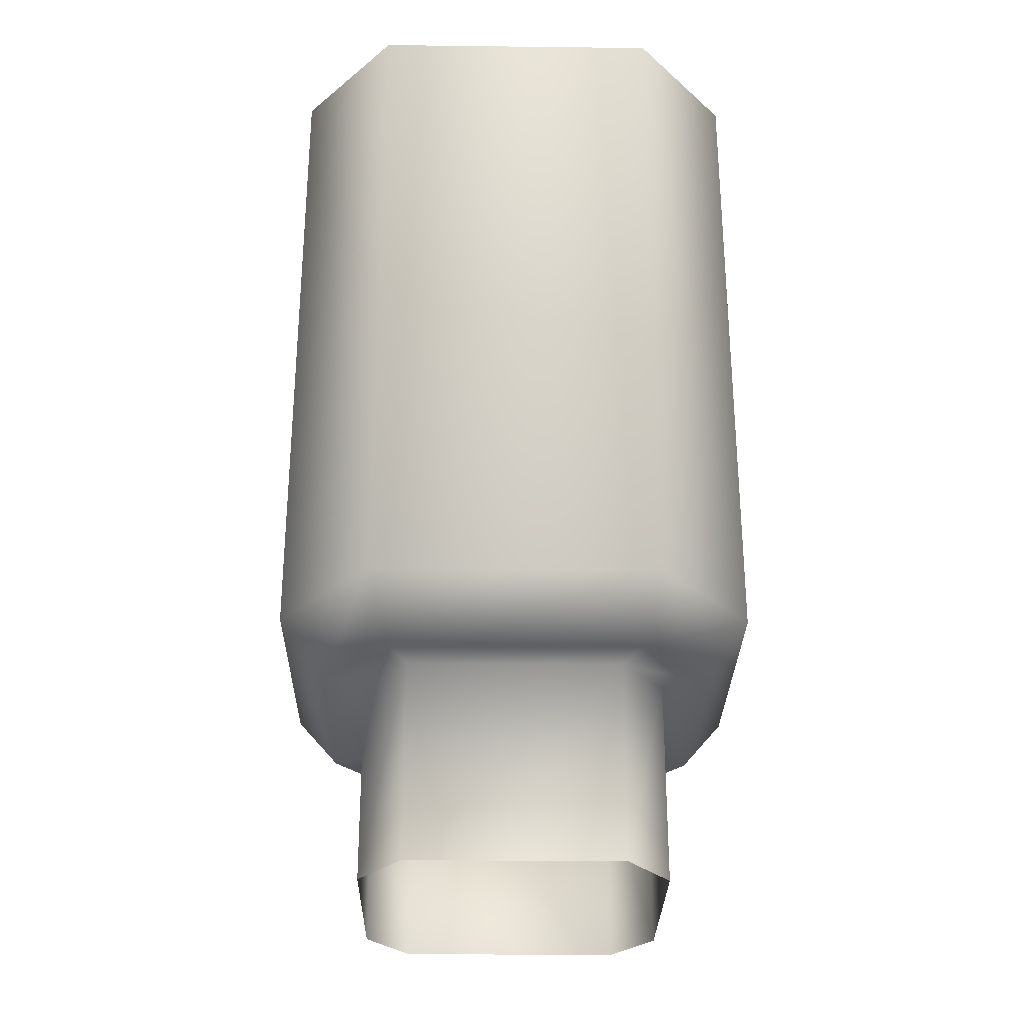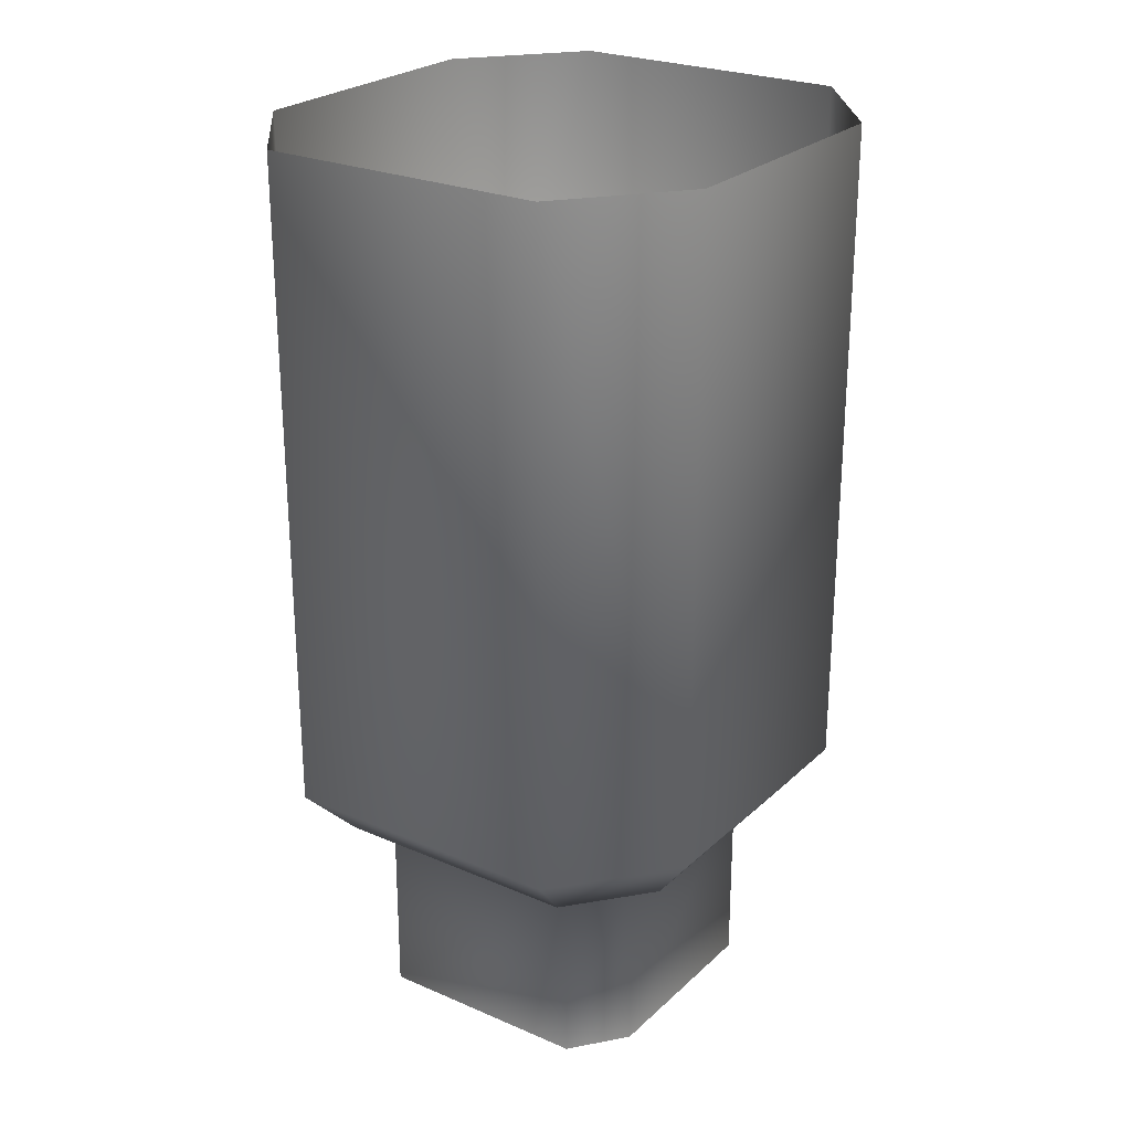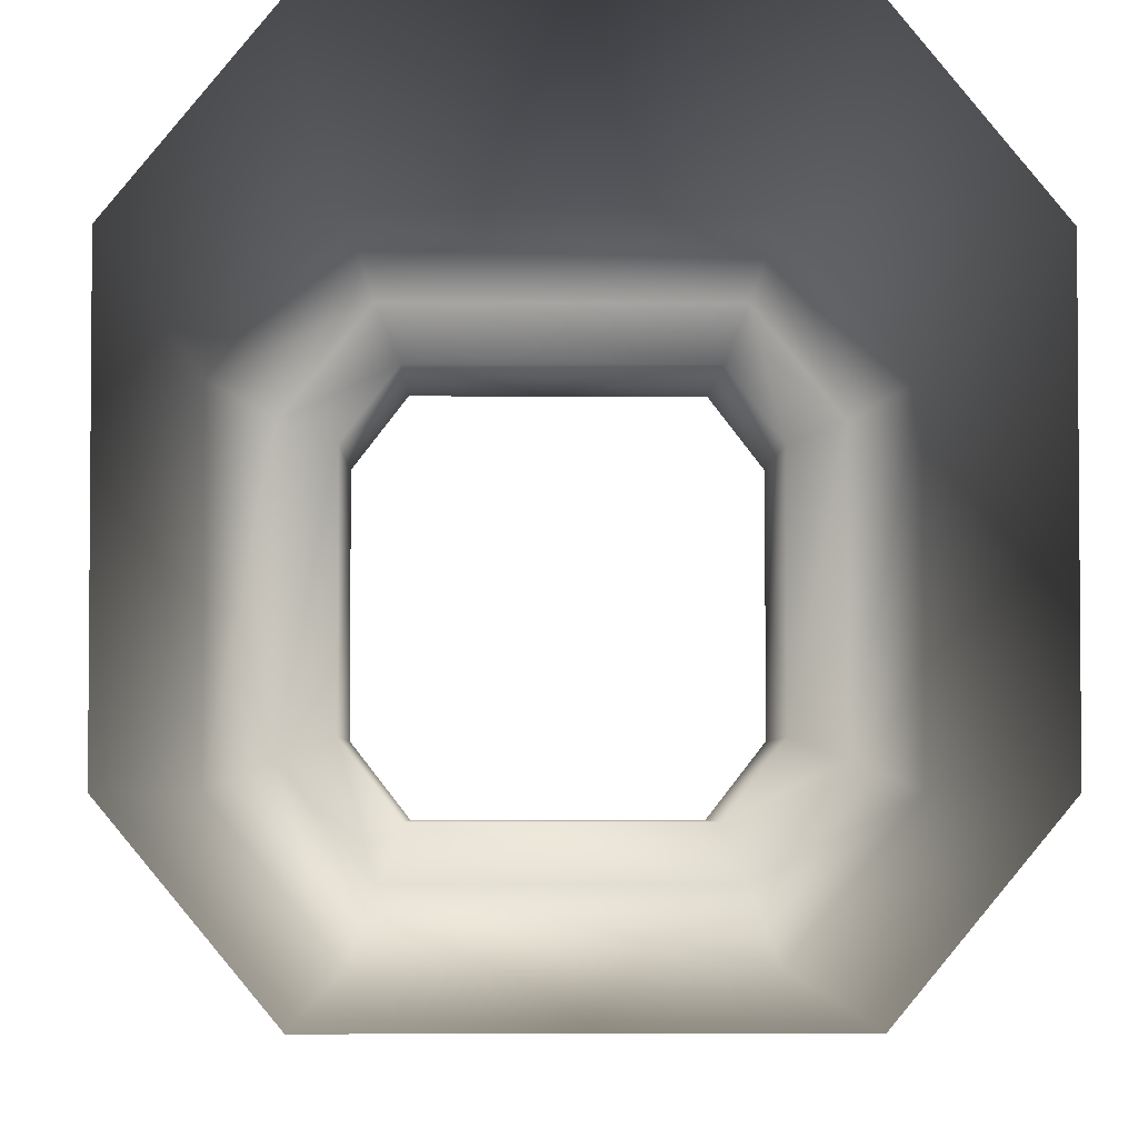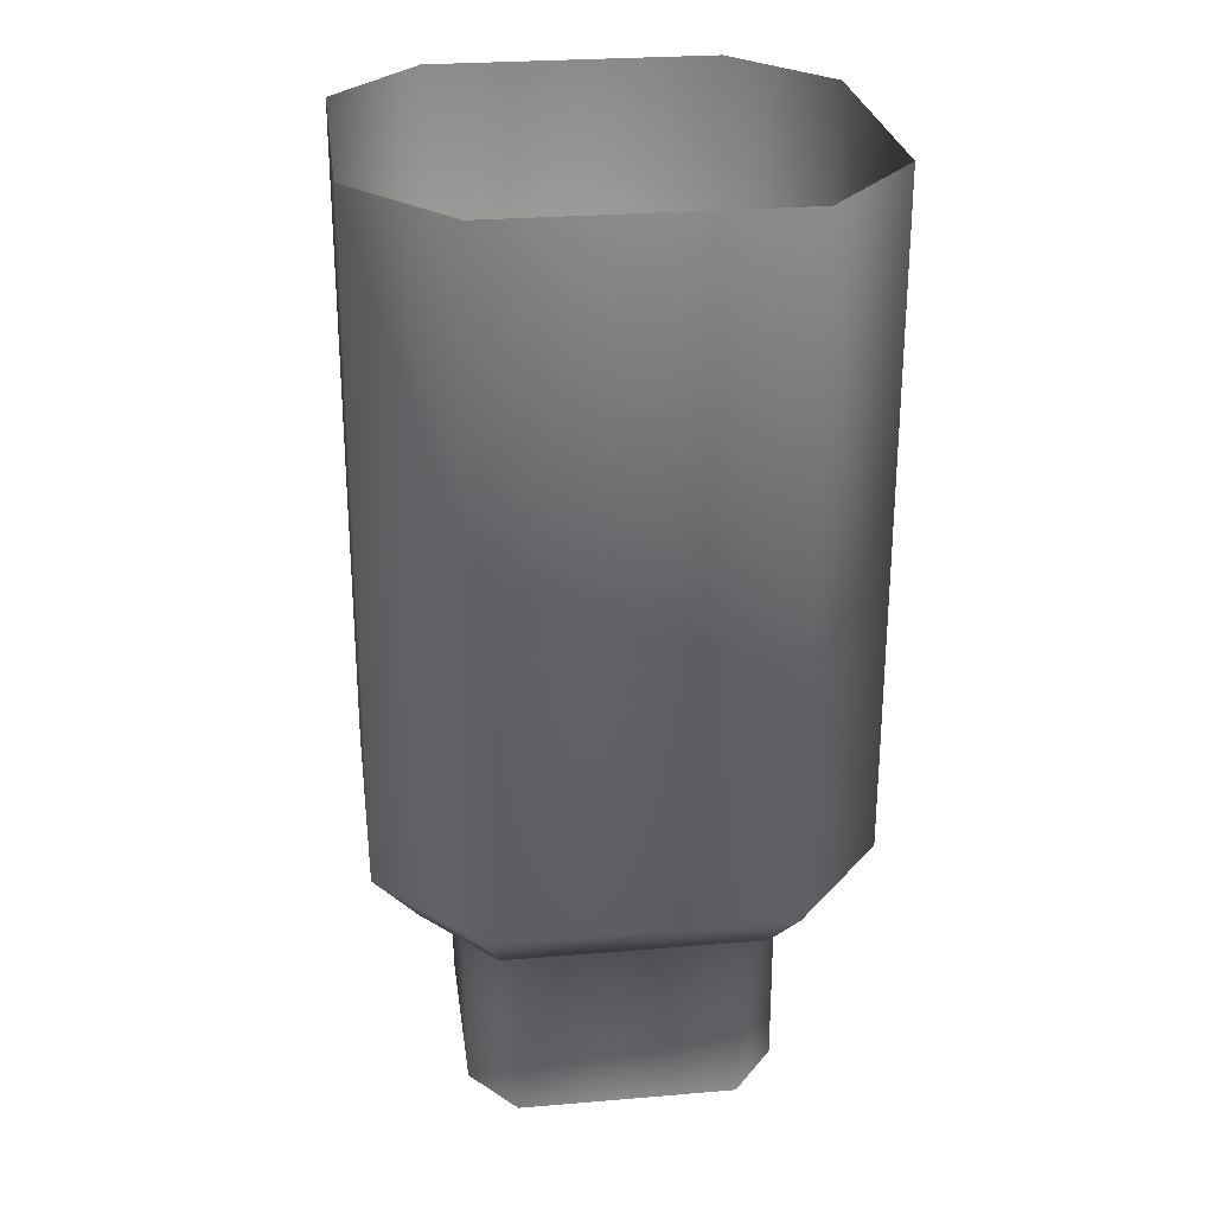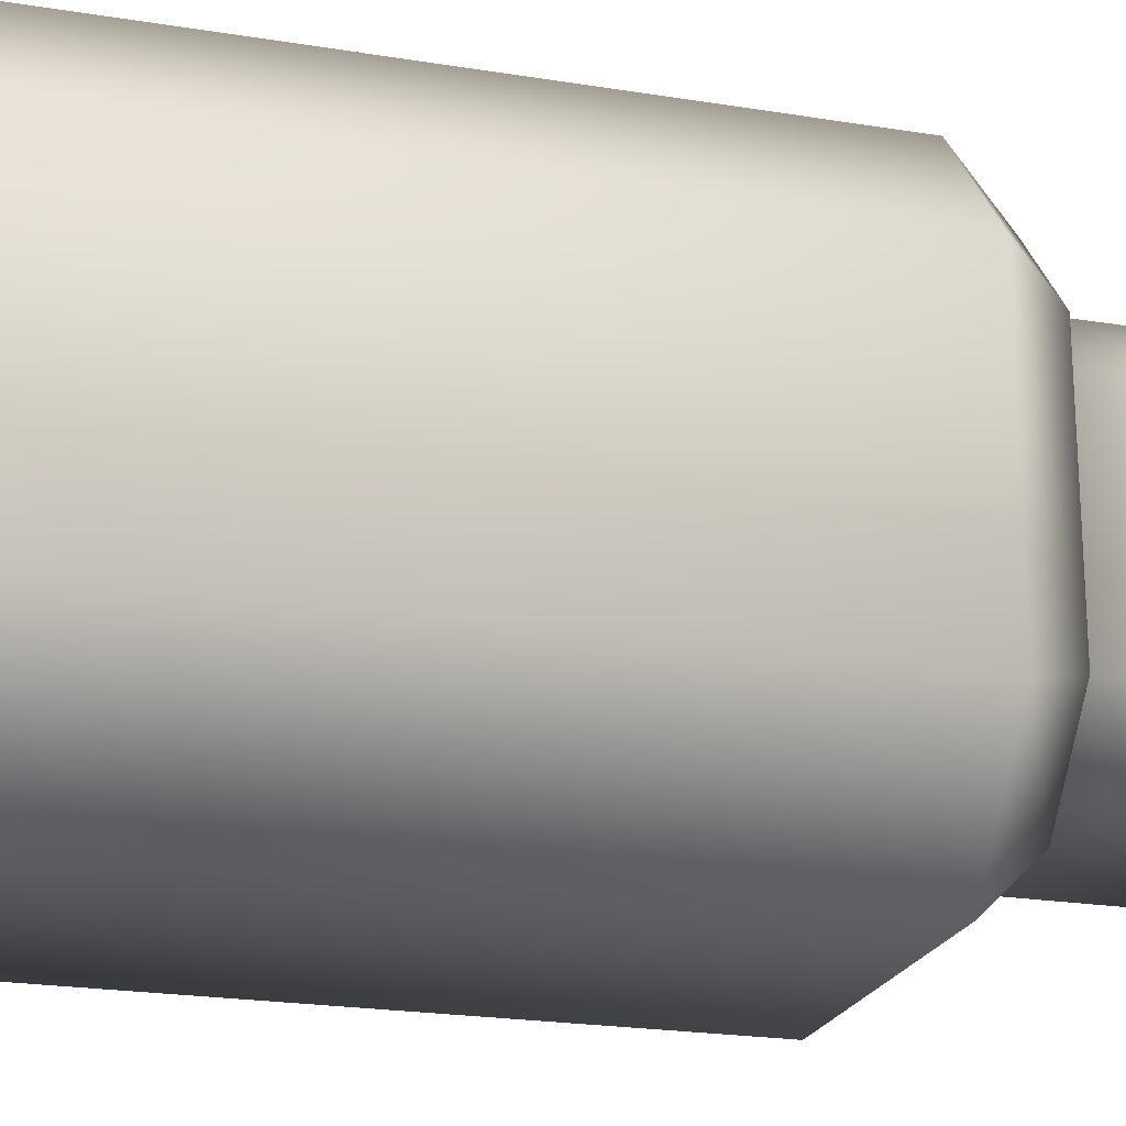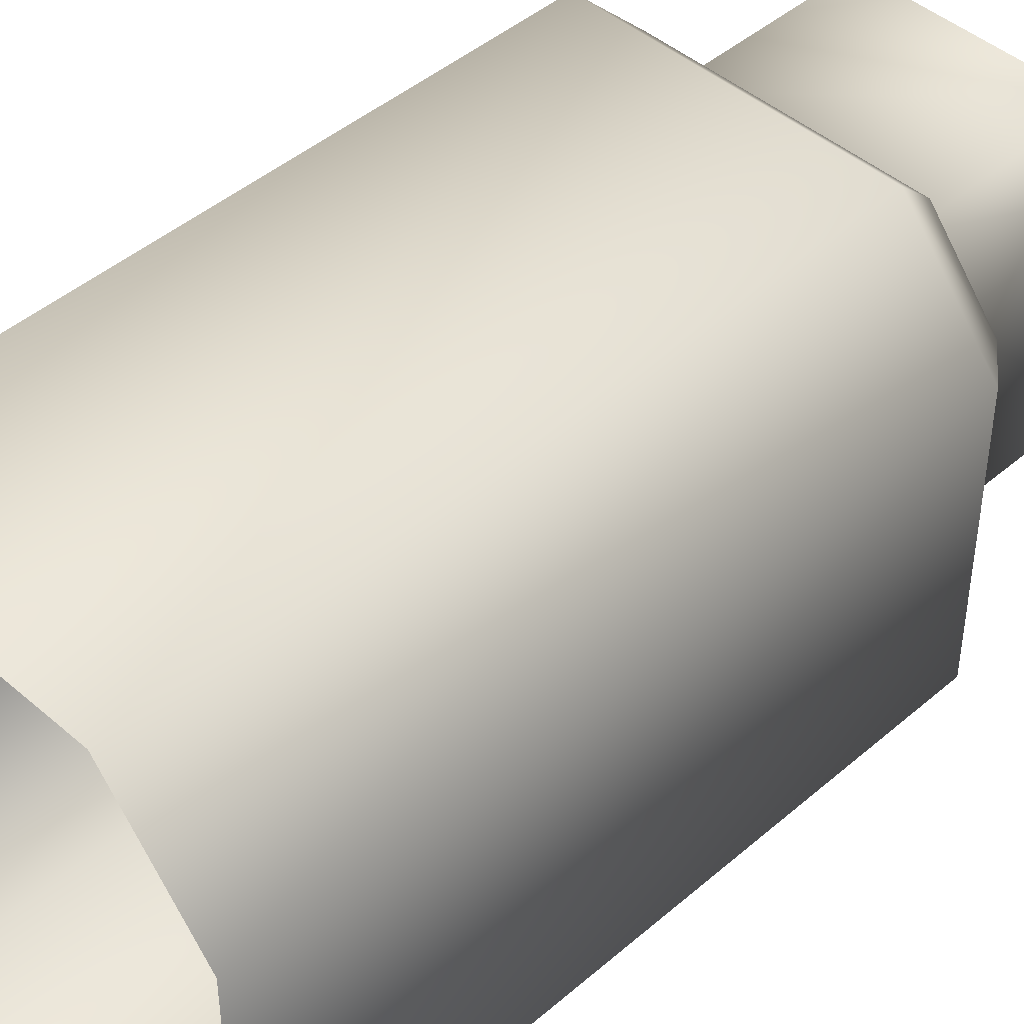
<metadata>
{"format":"obj","ext":"obj","renderer":"f3d","projection":"perspective","resolution":1024,"background":"white","views":[{"elev":-28.8,"azim":179.0,"up":"+Y"},{"elev":25.2,"azim":34.9,"up":"+Y"},{"elev":-3.5,"azim":179.0,"up":"+Z"},{"elev":26.5,"azim":172.5,"up":"+Y"},{"elev":-21.5,"azim":-106.3,"up":"+Z"},{"elev":44.9,"azim":-134.9,"up":"+Z"}]}
</metadata>
<code>
v -2.172 -6.048 1.261
v -2.172 -5.8e-05 1.261
v -2.172 -0.000119 -1.237
v -2.172 -6.048 -1.237
v -1.31 -6.048 -2.284
v -1.31 -8.6e-05 -2.284
v 1.31 -0 -2.284
v 1.31 -6.048 -2.284
v 2.172 -0.000114 1.261
v 2.172 -6.048 1.261
v 2.172 -6.048 -1.237
v 2.172 -1.6e-05 -1.237
v 1 -8.425 1.417
v 1.385 -8.425 0.9193
v 1.385 -6.563 0.9193
v 1 -6.563 1.417
v 1.329 -6.048 2.284
v 1.329 -9.3e-05 2.284
v -1.329 -3.2e-05 2.284
v -1.329 -6.048 2.284
v 1.385 -8.425 -0.8941
v 1.385 -6.563 -0.8942
v 0.9808 -8.426 -1.417
v 0.9807 -6.563 -1.417
v 1.329 -9.3e-05 2.284
v 1.329 -6.048 2.284
v -2.172 -6.048 1.261
v -2.172 -6.048 -1.237
v -1.771 -6.563 -1.035
v -1.771 -6.563 1.059
v -1.31 -6.048 -2.284
v 1.31 -6.048 -2.284
v 1.143 -6.563 -1.797
v -1.143 -6.563 -1.797
v 2.172 -6.048 -1.237
v 2.172 -6.048 1.261
v 1.771 -6.563 1.059
v 1.771 -6.563 -1.035
v 1.329 -6.048 2.284
v 1.163 -6.563 1.797
v -1.329 -6.048 2.284
v -1.163 -6.563 1.797
v 0.9807 -6.563 -1.417
v -0.9808 -6.563 -1.417
v -1.385 -6.563 -0.8942
v -1.385 -6.563 0.9192
v -1 -6.563 1.417
v 1 -6.563 1.417
v 1.385 -6.563 0.9193
v 1.385 -6.563 -0.8942
v -0.9807 -8.425 -1.417
v -0.9808 -6.563 -1.417
v -1.385 -8.425 -0.8942
v -1.385 -6.563 -0.8942
v -1.385 -8.425 0.9193
v -1.385 -6.563 0.9192
v -1 -8.425 1.417
v -1 -6.563 1.417
v 1 -8.425 1.417
v 1 -6.563 1.417
f 1 2 3
f 1 3 4
f 5 6 7
f 5 7 8
f 9 10 11
f 9 11 12
f 13 14 15
f 13 15 16
f 17 18 19
f 17 19 20
f 14 21 22
f 14 22 15
f 21 23 24
f 21 24 22
f 4 3 6
f 4 6 5
f 8 7 12
f 8 12 11
f 20 19 2
f 20 2 1
f 10 9 25
f 10 25 26
f 27 28 29
f 27 29 30
f 31 32 33
f 31 33 34
f 35 36 37
f 35 37 38
f 32 35 38
f 32 38 33
f 36 39 40
f 36 40 37
f 39 41 42
f 39 42 40
f 41 27 30
f 41 30 42
f 28 31 34
f 28 34 29
f 43 44 34
f 43 34 33
f 44 45 29
f 44 29 34
f 45 46 30
f 45 30 29
f 46 47 42
f 46 42 30
f 47 48 40
f 47 40 42
f 48 49 37
f 48 37 40
f 49 50 38
f 49 38 37
f 50 43 33
f 50 33 38
f 23 51 52
f 23 52 24
f 51 53 54
f 51 54 52
f 53 55 56
f 53 56 54
f 55 57 58
f 55 58 56
f 57 59 60
f 57 60 58

</code>
